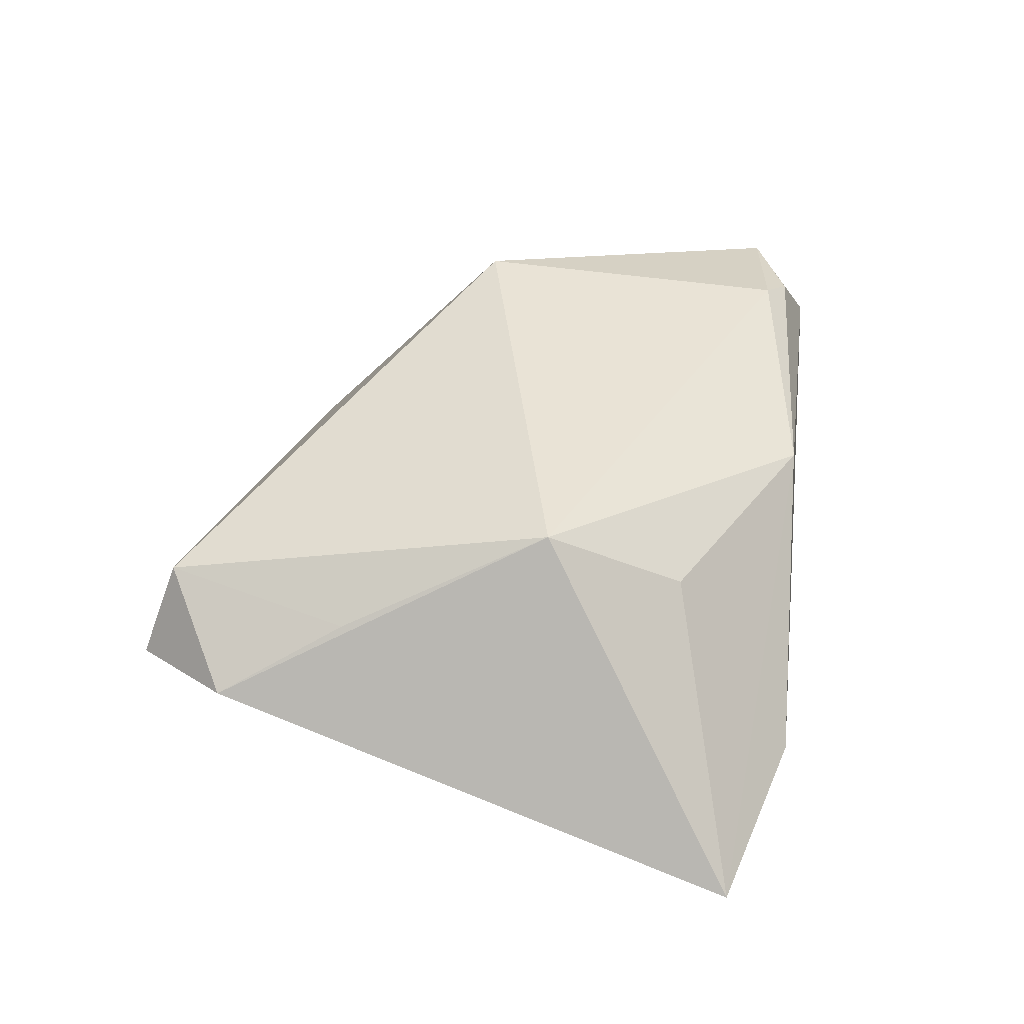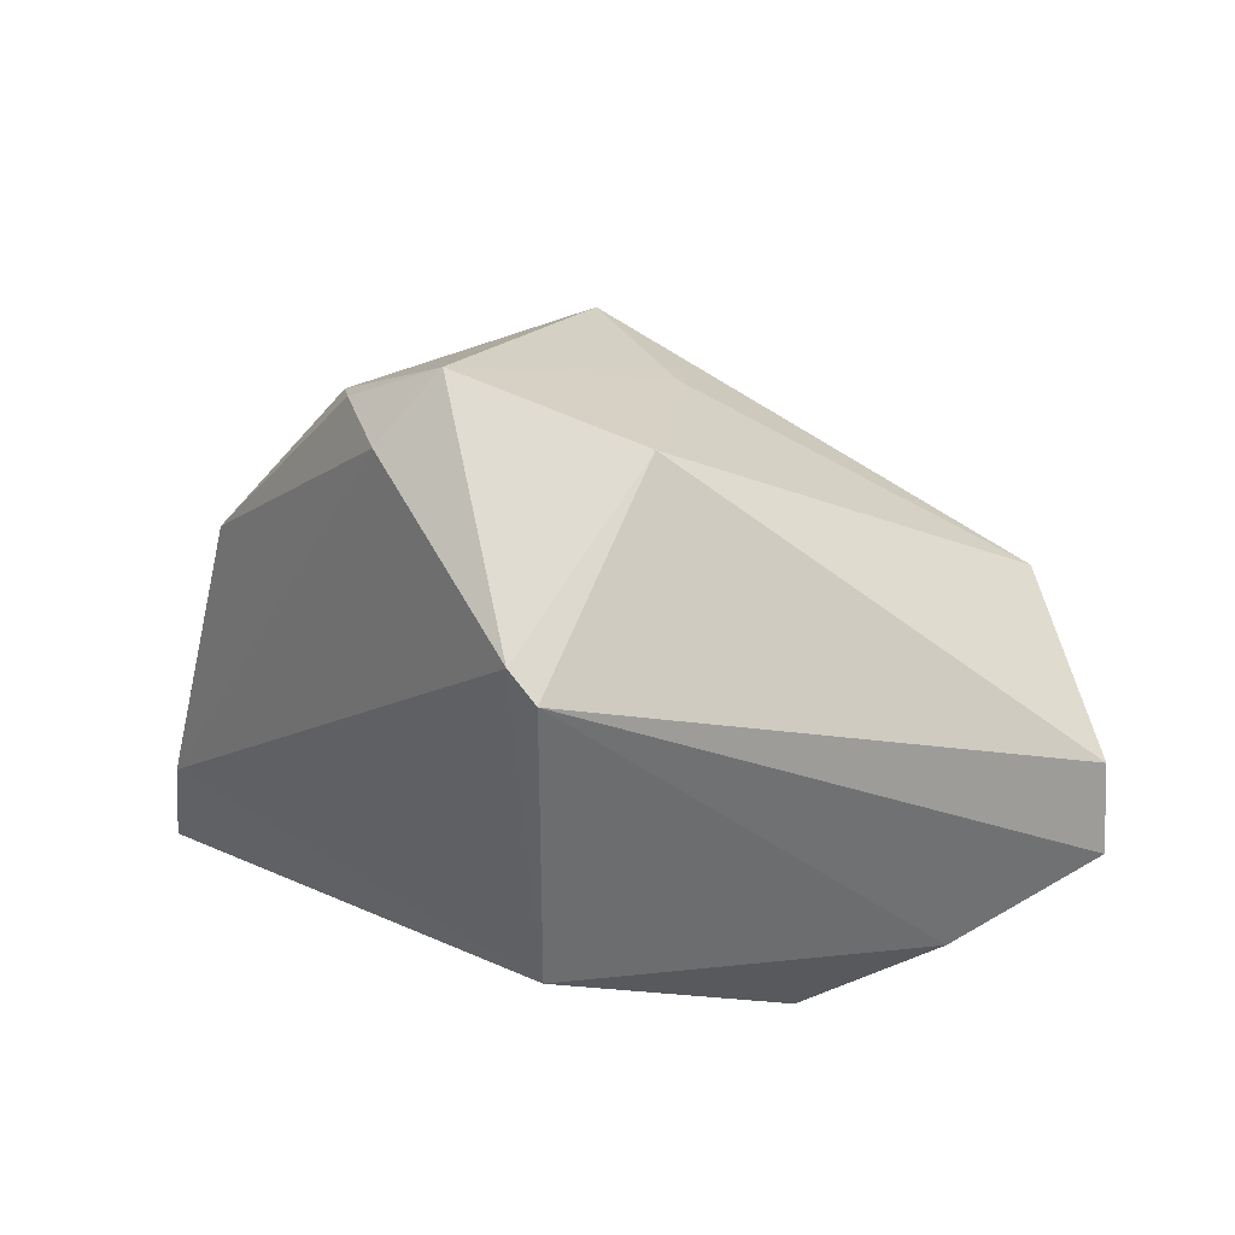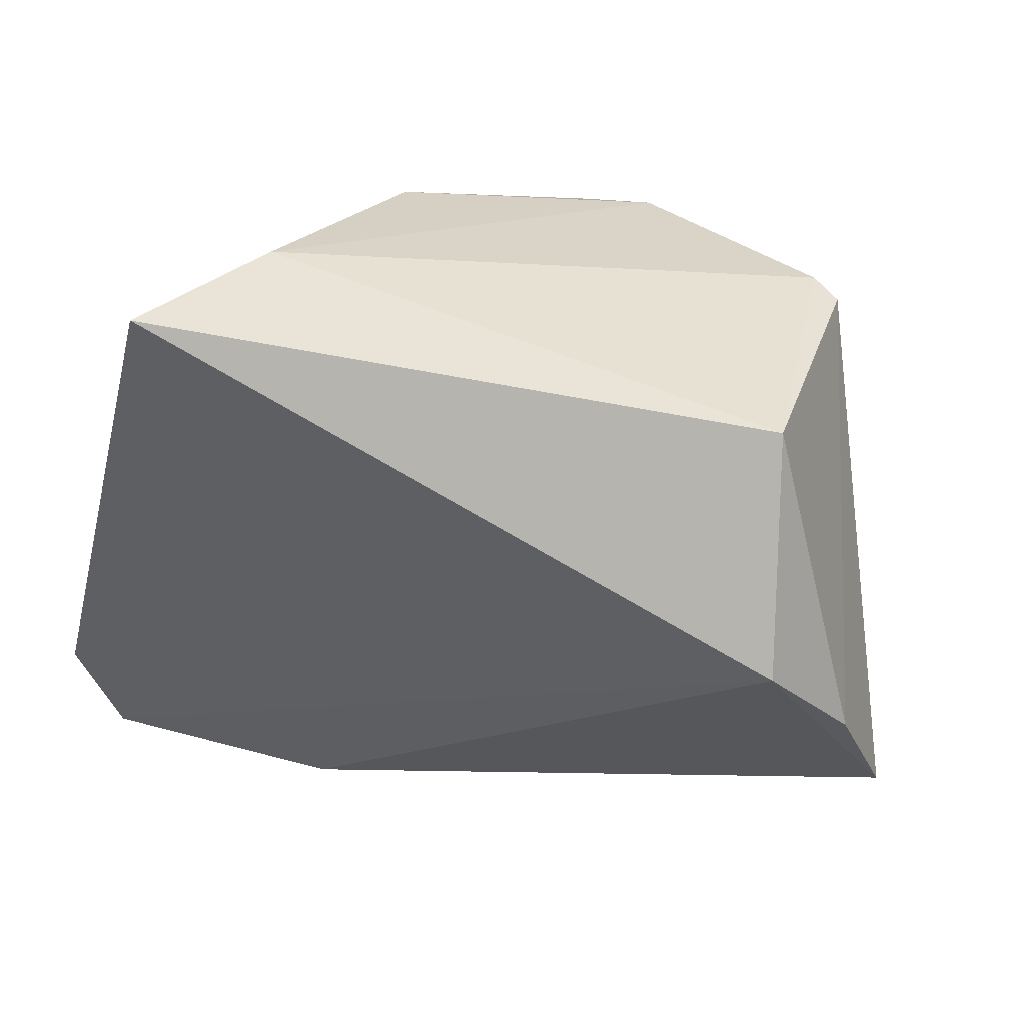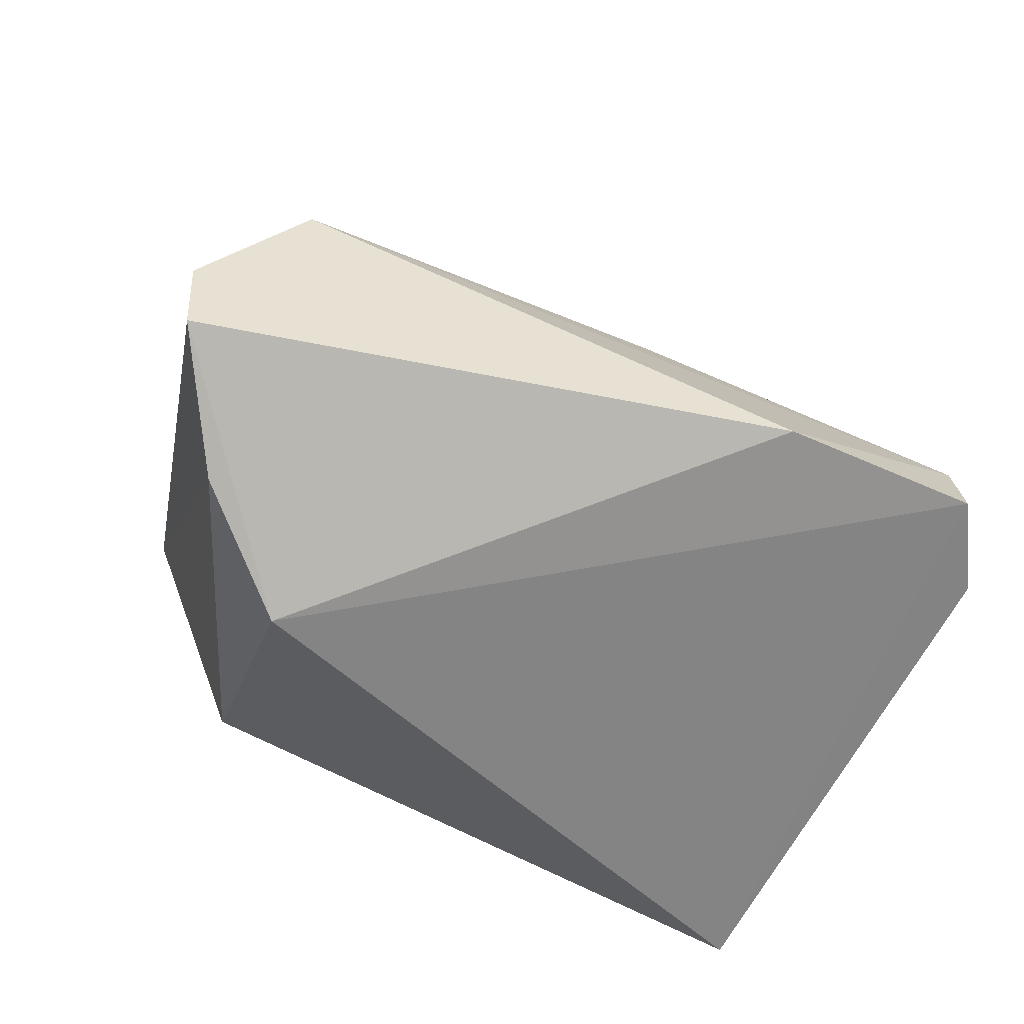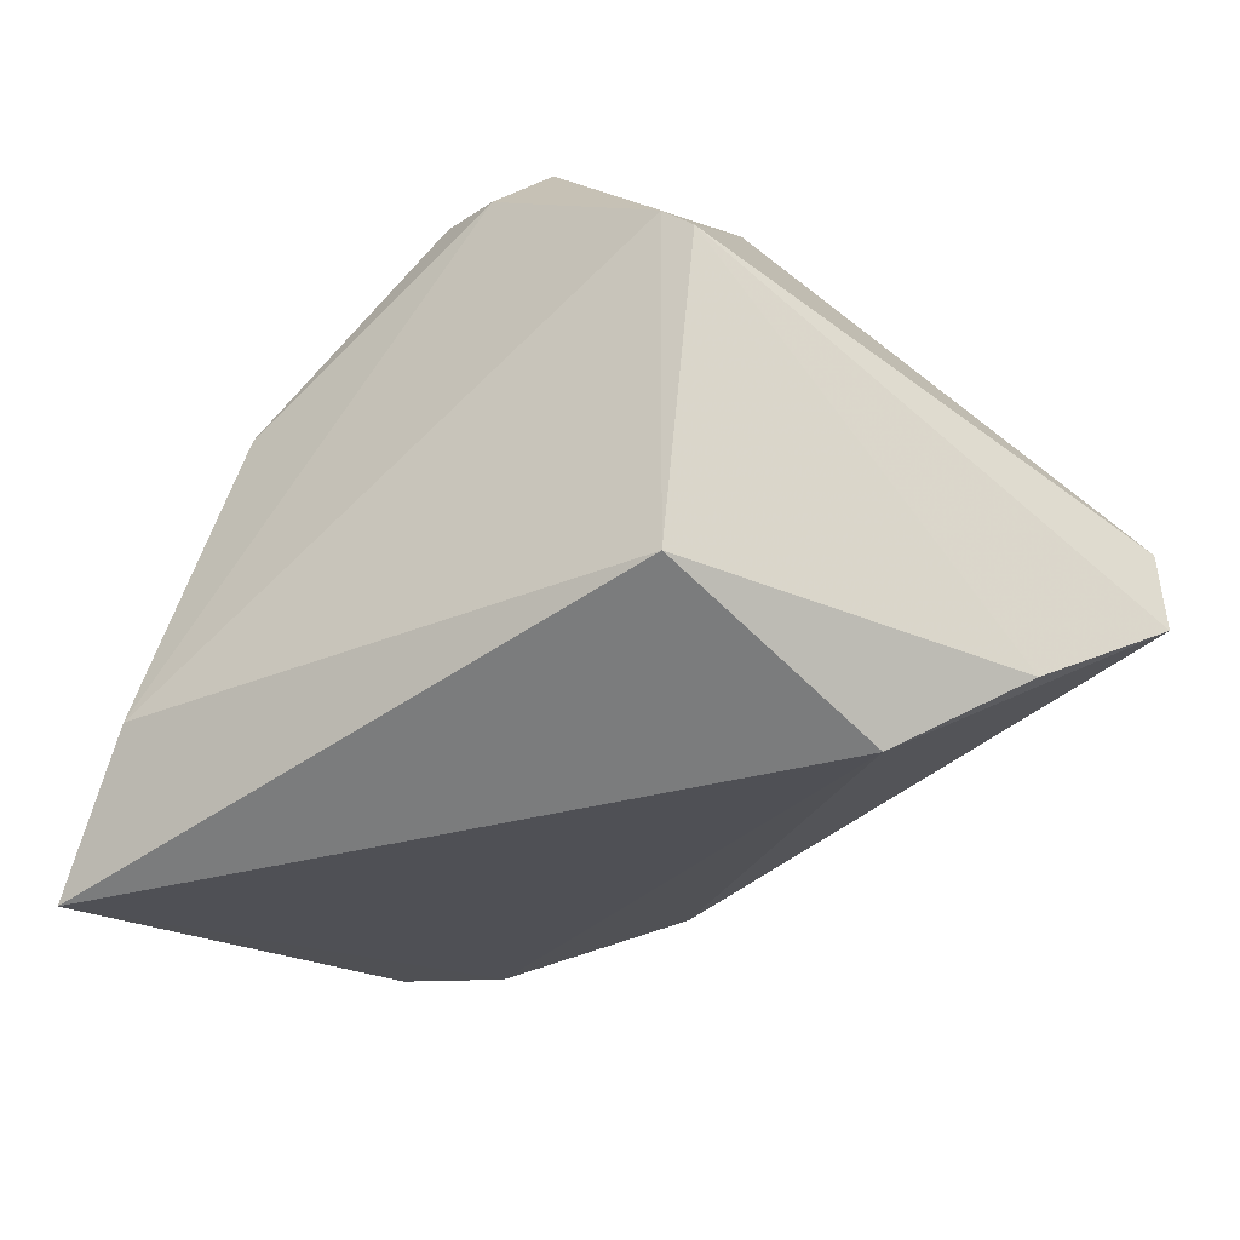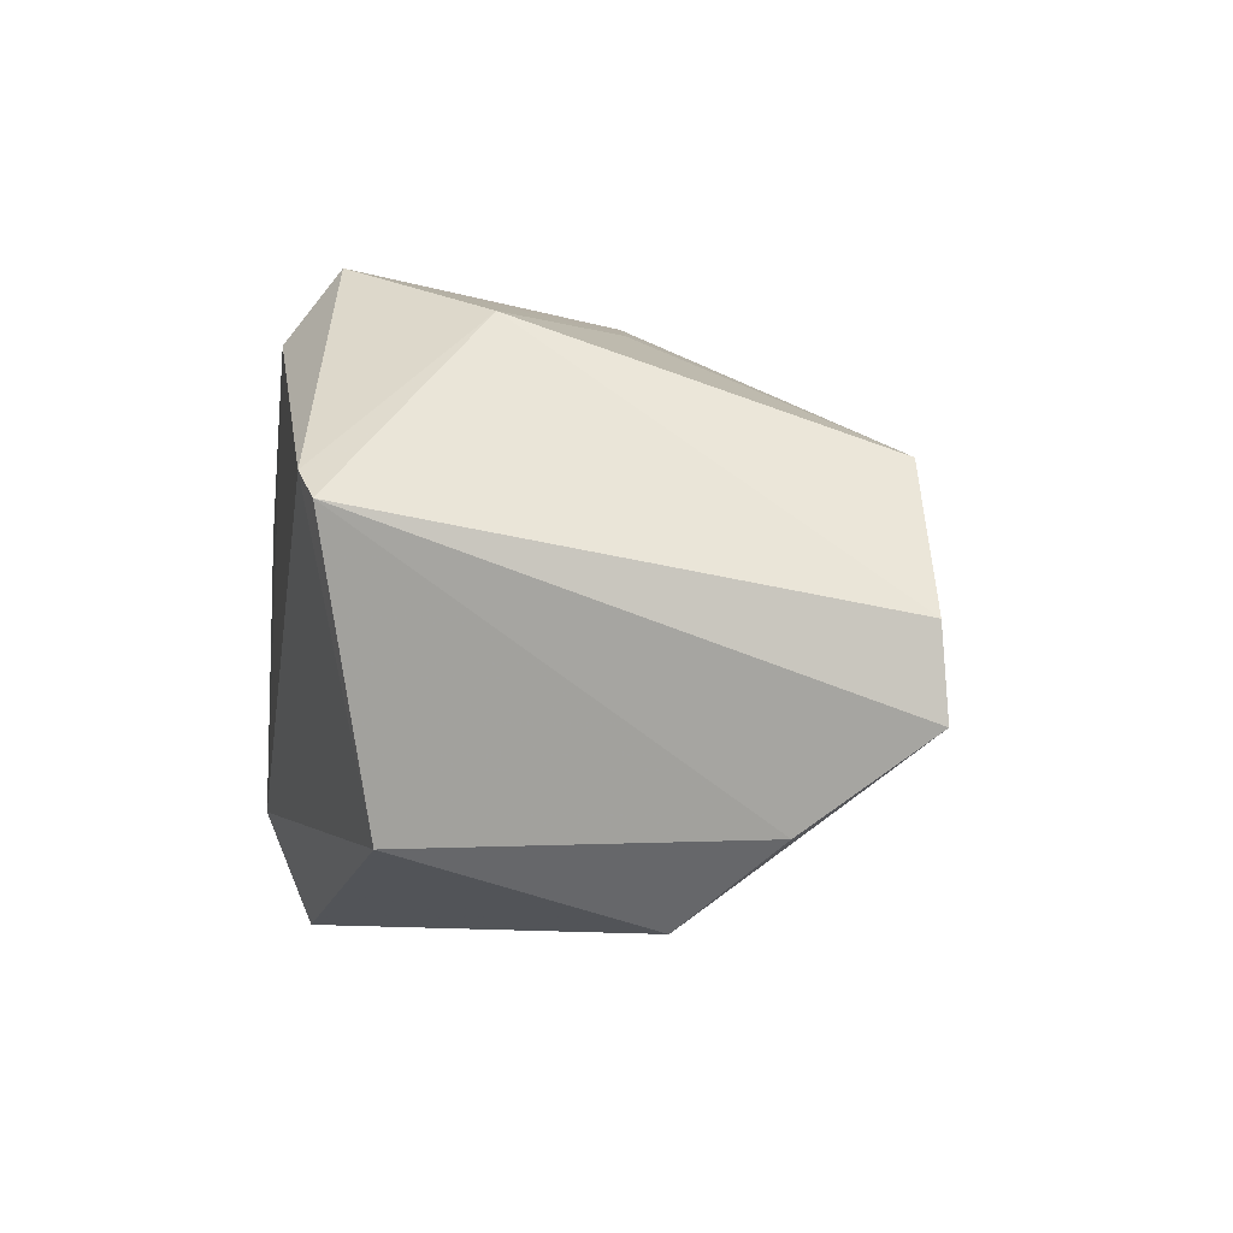
<metadata>
{"format":"obj","ext":"obj","renderer":"f3d","projection":"perspective","resolution":1024,"background":"white","views":[{"elev":10.0,"azim":98.3,"up":"+Z"},{"elev":17.1,"azim":-125.2,"up":"+Z"},{"elev":-64.6,"azim":169.4,"up":"+Z"},{"elev":-46.5,"azim":-27.8,"up":"+Z"},{"elev":-41.8,"azim":-141.7,"up":"+Z"},{"elev":-6.1,"azim":-98.8,"up":"+Z"}]}
</metadata>
<code>
v -0.001572 0.02994 0.03398
v 0.05222 -0.01678 -0.001441
v -0.005959 0.0321 0.03423
v -0.04821 -0.01476 -0.02364
v 0.006951 -0.02872 0.01746
v 0.03521 0.03419 -0.01868
v -0.03296 0.01268 0.03115
v -0.03494 -0.004986 -0.03299
v -0.01787 0.02786 0.03876
v 0.01813 -0.04366 -0.008769
v 0.04874 -0.03777 0.0042
v -0.01441 0.03419 0.03069
v -0.01467 -0.003712 0.03299
v 0.04116 0.02157 0.002711
v -0.03688 0.03301 0.01333
v 0.04927 0.02796 -0.03299
v 0.04686 -0.04204 -0.00641
v 0.02029 0.03419 0.01497
v 0.004349 -0.006107 0.03792
v -0.04006 0.03158 0.01003
v 0.04949 0.006904 0.009199
v -0.05754 -0.02802 -0.01322
v -0.0438 -0.0288 0.01504
v -0.03007 0.02464 -0.02443
v 0.0542 -0.03117 -0.009419
v -0.05767 -0.02737 -0.00286
f 16 17 8
f 25 17 16
f 16 21 25
f 16 8 24
f 17 25 11
f 21 19 11
f 14 21 16
f 16 18 14
f 14 18 21
f 10 8 17
f 10 22 8
f 10 11 23
f 17 11 10
f 15 9 12
f 8 22 4
f 4 24 8
f 2 25 21
f 21 11 2
f 2 11 25
f 5 19 23
f 23 11 5
f 5 11 19
f 9 15 7
f 3 18 12
f 12 9 3
f 12 18 6
f 6 15 12
f 6 18 16
f 16 24 6
f 24 15 6
f 20 15 24
f 20 4 22
f 24 4 20
f 20 7 15
f 19 9 13
f 9 7 13
f 23 19 13
f 13 7 23
f 23 7 26
f 26 10 23
f 22 10 26
f 26 20 22
f 7 20 26
f 21 18 1
f 18 3 1
f 1 19 21
f 1 9 19
f 1 3 9

</code>
